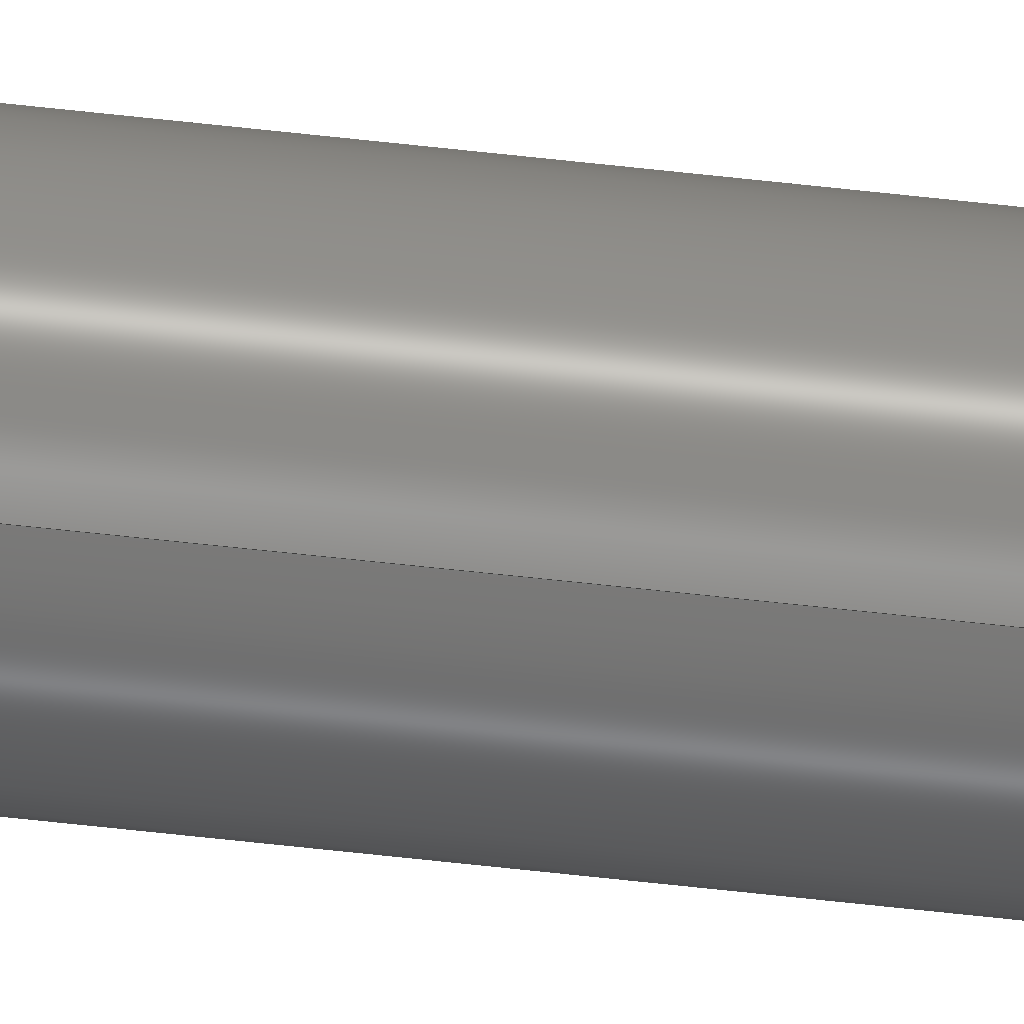
<metadata>
{"format":"step","ext":"step","renderer":"f3d","projection":"perspective","resolution":1024,"background":"white","views":[{"elev":-79.8,"azim":-95.9,"up":"+Z"}]}
</metadata>
<code>
ISO-10303-21;
DATA;
#1 = AXIS2_PLACEMENT_3D ( 'NONE', #10, #208, #164 ) ;
#2 = PRODUCT_DEFINITION_CONTEXT ( 'detailed design', #185, 'design' ) ;
#3 = CARTESIAN_POINT ( 'NONE',  ( 0, 436.5, -6 ) ) ;
#4 = DIRECTION ( 'NONE',  ( 8.66e-17, 0.7071, -0.7071 ) ) ;
#5 = ORIENTED_EDGE ( 'NONE', *, *, #40, .F. ) ;
#6 = LINE ( 'NONE', #186, #222 ) ;
#7 = DIRECTION ( 'NONE',  ( 0, -1, 0 ) ) ;
#8 = SURFACE_SIDE_STYLE ('',( #154 ) ) ;
#9 = CARTESIAN_POINT ( 'NONE',  ( 0, 0.5, 0 ) ) ;
#10 = CARTESIAN_POINT ( 'NONE',  ( 0, 0, 0 ) ) ;
#11 = CARTESIAN_POINT ( 'NONE',  ( 0, 437, -5.5 ) ) ;
#12 = VERTEX_POINT ( 'NONE', #226 ) ;
#13 = MANIFOLD_SOLID_BREP ( 'Chamfer1', #90 ) ;
#14 = ORIENTED_EDGE ( 'NONE', *, *, #94, .F. ) ;
#15 = DIRECTION ( 'NONE',  ( 0, 0, -1 ) ) ;
#16 = AXIS2_PLACEMENT_3D ( 'NONE', #9, #151, #46 ) ;
#17 = SHAPE_DEFINITION_REPRESENTATION ( #138, #75 ) ;
#18 = EDGE_CURVE ( 'NONE', #12, #37, #147, .T. ) ;
#19 = CONICAL_SURFACE ( 'NONE', #153, 5.5, 0.7854 ) ;
#20 = LINE ( 'NONE', #63, #119 ) ;
#21 = CIRCLE ( 'NONE', #238, 5.5 ) ;
#22 = COLOUR_RGB ( '',0.7529, 0.7529, 0.7529 ) ;
#23 = AXIS2_PLACEMENT_3D ( 'NONE', #30, #150, #118 ) ;
#24 = DIRECTION ( 'NONE',  ( -0, -1, -0 ) ) ;
#25 = STYLED_ITEM ( 'NONE', ( #144 ), #13 ) ;
#26 = ORIENTED_EDGE ( 'NONE', *, *, #225, .F. ) ;
#27 = ORIENTED_EDGE ( 'NONE', *, *, #198, .F. ) ;
#28 = DIRECTION ( 'NONE',  ( 0, -0, 1 ) ) ;
#29 = APPLICATION_CONTEXT ( 'automotive_design' ) ;
#30 = CARTESIAN_POINT ( 'NONE',  ( 0, 437, 0 ) ) ;
#31 = FACE_OUTER_BOUND ( 'NONE', #219, .T. ) ;
#32 = CARTESIAN_POINT ( 'NONE',  ( 0, 0.5, 0 ) ) ;
#33 = VERTEX_POINT ( 'NONE', #99 ) ;
#34 = ORIENTED_EDGE ( 'NONE', *, *, #231, .F. ) ;
#35 = ORIENTED_EDGE ( 'NONE', *, *, #202, .T. ) ;
#36 = UNCERTAINTY_MEASURE_WITH_UNIT (LENGTH_MEASURE( 1e-05 ), #187, 'distance_accuracy_value', 'NONE');
#37 = VERTEX_POINT ( 'NONE', #189 ) ;
#38 = ORIENTED_EDGE ( 'NONE', *, *, #221, .F. ) ;
#39 = SURFACE_STYLE_FILL_AREA ( #163 ) ;
#40 = EDGE_CURVE ( 'NONE', #92, #12, #237, .T. ) ;
#41 = ORIENTED_EDGE ( 'NONE', *, *, #175, .F. ) ;
#42 = PLANE ( 'NONE',  #131 ) ;
#43 = ADVANCED_FACE ( 'NONE', ( #72 ), #19, .T. ) ;
#44 = DIRECTION ( 'NONE',  ( 0, 0, 1 ) ) ;
#45 = APPLICATION_PROTOCOL_DEFINITION ( 'draft international standard', 'automotive_design', 1998, #29 ) ;
#46 = DIRECTION ( 'NONE',  ( 0, 0, 1 ) ) ;
#47 = DIRECTION ( 'NONE',  ( 0, 1, 0 ) ) ;
#48 = DIRECTION ( 'NONE',  ( 0, -1, 0 ) ) ;
#49 = DIRECTION ( 'NONE',  ( -0, -1, -0 ) ) ;
#50 = CARTESIAN_POINT ( 'NONE',  ( 0, 437, 0 ) ) ;
#51 = AXIS2_PLACEMENT_3D ( 'NONE', #193, #207, #67 ) ;
#52 = FACE_OUTER_BOUND ( 'NONE', #110, .T. ) ;
#53 = AXIS2_PLACEMENT_3D ( 'NONE', #32, #102, #121 ) ;
#54 = EDGE_CURVE ( 'NONE', #180, #37, #20, .T. ) ;
#55 = FACE_OUTER_BOUND ( 'NONE', #211, .T. ) ;
#56 = ORIENTED_EDGE ( 'NONE', *, *, #162, .T. ) ;
#57 = SURFACE_STYLE_USAGE ( .BOTH. , #188 ) ;
#58 = DIRECTION ( 'NONE',  ( 8.66e-17, -0.7071, 0.7071 ) ) ;
#59 = ORIENTED_EDGE ( 'NONE', *, *, #183, .T. ) ;
#60 = APPLICATION_PROTOCOL_DEFINITION ( 'draft international standard', 'automotive_design', 1998, #185 ) ;
#61 = CIRCLE ( 'NONE', #190, 5.5 ) ;
#62 = PRODUCT_CONTEXT ( 'NONE', #29, 'mechanical' ) ;
#63 = CARTESIAN_POINT ( 'NONE',  ( 0, 0.5, 6 ) ) ;
#64 =( NAMED_UNIT ( * ) SI_UNIT ( $, .STERADIAN. ) SOLID_ANGLE_UNIT ( ) );
#65 = AXIS2_PLACEMENT_3D ( 'NONE', #50, #170, #15 ) ;
#66 = CARTESIAN_POINT ( 'NONE',  ( 6.736e-16, 437, 5.5 ) ) ;
#67 = DIRECTION ( 'NONE',  ( 0, 0, -1 ) ) ;
#68 = DIRECTION ( 'NONE',  ( 0, 0, 1 ) ) ;
#69 = DIRECTION ( 'NONE',  ( 0, 0, 1 ) ) ;
#70 = ADVANCED_FACE ( 'NONE', ( #52 ), #195, .T. ) ;
#71 = ORIENTED_EDGE ( 'NONE', *, *, #18, .F. ) ;
#72 = FACE_OUTER_BOUND ( 'NONE', #120, .T. ) ;
#73 = CIRCLE ( 'NONE', #230, 6 ) ;
#74 = ORIENTED_EDGE ( 'NONE', *, *, #202, .F. ) ;
#75 = ADVANCED_BREP_SHAPE_REPRESENTATION ( '2201-E', ( #13, #1 ), #136 ) ;
#76 = ORIENTED_EDGE ( 'NONE', *, *, #168, .T. ) ;
#77 = FACE_OUTER_BOUND ( 'NONE', #87, .T. ) ;
#78 = CARTESIAN_POINT ( 'NONE',  ( 0, 0, 0 ) ) ;
#79 =( NAMED_UNIT ( * ) PLANE_ANGLE_UNIT ( ) SI_UNIT ( $, .RADIAN. ) );
#80 =( NAMED_UNIT ( * ) PLANE_ANGLE_UNIT ( ) SI_UNIT ( $, .RADIAN. ) );
#81 = VERTEX_POINT ( 'NONE', #209 ) ;
#82 = PRODUCT_DEFINITION_FORMATION_WITH_SPECIFIED_SOURCE ( 'ANY', '', #172, .NOT_KNOWN. ) ;
#83 = CARTESIAN_POINT ( 'NONE',  ( 0, 436.5, 0 ) ) ;
#84 = DIRECTION ( 'NONE',  ( 0, 1, 0 ) ) ;
#85 = DIRECTION ( 'NONE',  ( 0, 0, 1 ) ) ;
#86 = CARTESIAN_POINT ( 'NONE',  ( 7.042e-16, 437, 5.5 ) ) ;
#87 = EDGE_LOOP ( 'NONE', ( #140, #76 ) ) ;
#88 = ORIENTED_EDGE ( 'NONE', *, *, #198, .T. ) ;
#89 = VECTOR ( 'NONE', #232, 1000 ) ;
#90 = CLOSED_SHELL ( 'NONE', ( #167, #43, #70, #205, #137, #184, #127, #196 ) ) ;
#91 = PLANE ( 'NONE',  #201 ) ;
#92 = VERTEX_POINT ( 'NONE', #3 ) ;
#93 = CARTESIAN_POINT ( 'NONE',  ( 0, 0, 5.5 ) ) ;
#94 = EDGE_CURVE ( 'NONE', #180, #81, #21, .T. ) ;
#95 = CARTESIAN_POINT ( 'NONE',  ( 0, 437, 0 ) ) ;
#96 = CARTESIAN_POINT ( 'NONE',  ( 7.348e-16, 437, 6 ) ) ;
#97 =( NAMED_UNIT ( * ) SI_UNIT ( $, .STERADIAN. ) SOLID_ANGLE_UNIT ( ) );
#98 =( NAMED_UNIT ( * ) PLANE_ANGLE_UNIT ( ) SI_UNIT ( $, .RADIAN. ) );
#99 = CARTESIAN_POINT ( 'NONE',  ( 0, 0.5, -6 ) ) ;
#100 = FILL_AREA_STYLE_COLOUR ( '', #22 ) ;
#101 = STYLED_ITEM ( 'NONE', ( #234 ), #75 ) ;
#102 = DIRECTION ( 'NONE',  ( -0, 1, -0 ) ) ;
#103 = CARTESIAN_POINT ( 'NONE',  ( 0, 437, -6 ) ) ;
#104 = CARTESIAN_POINT ( 'NONE',  ( 0, 0, 0 ) ) ;
#105 = FILL_AREA_STYLE_COLOUR ( '', #239 ) ;
#106 = FACE_OUTER_BOUND ( 'NONE', #125, .T. ) ;
#107 = ORIENTED_EDGE ( 'NONE', *, *, #54, .T. ) ;
#108 = CONICAL_SURFACE ( 'NONE', #142, 6, 0.7854 ) ;
#109 = LINE ( 'NONE', #11, #130 ) ;
#110 = EDGE_LOOP ( 'NONE', ( #200, #174, #59, #74 ) ) ;
#111 = CIRCLE ( 'NONE', #139, 5.5 ) ;
#112 = AXIS2_PLACEMENT_3D ( 'NONE', #83, #166, #68 ) ;
#113 = CARTESIAN_POINT ( 'NONE',  ( 0, 436.5, 0 ) ) ;
#114 = MECHANICAL_DESIGN_GEOMETRIC_PRESENTATION_REPRESENTATION (  '', ( #101 ), #173 ) ;
#115 = DIRECTION ( 'NONE',  ( 0, 0, -1 ) ) ;
#116 = CARTESIAN_POINT ( 'NONE',  ( 0, 0.5, 0 ) ) ;
#117 = CARTESIAN_POINT ( 'NONE',  ( 0, 437, 0 ) ) ;
#118 = DIRECTION ( 'NONE',  ( 0, 0, 1 ) ) ;
#119 = VECTOR ( 'NONE', #204, 1000 ) ;
#120 = EDGE_LOOP ( 'NONE', ( #26, #165, #5, #38 ) ) ;
#121 = DIRECTION ( 'NONE',  ( 0, 0, 1 ) ) ;
#122 = UNCERTAINTY_MEASURE_WITH_UNIT (LENGTH_MEASURE( 1e-05 ), #210, 'distance_accuracy_value', 'NONE');
#123 = DIRECTION ( 'NONE',  ( 0, 0, -1 ) ) ;
#124 = DIRECTION ( 'NONE',  ( 0, 1, 0 ) ) ;
#125 = EDGE_LOOP ( 'NONE', ( #228, #14, #107, #235 ) ) ;
#126 = MECHANICAL_DESIGN_GEOMETRIC_PRESENTATION_REPRESENTATION (  '', ( #25 ), #177 ) ;
#127 = ADVANCED_FACE ( 'NONE', ( #31 ), #143, .T. ) ;
#128 = CYLINDRICAL_SURFACE ( 'NONE', #65, 6 ) ;
#129 = ORIENTED_EDGE ( 'NONE', *, *, #168, .F. ) ;
#130 = VECTOR ( 'NONE', #213, 1000 ) ;
#131 = AXIS2_PLACEMENT_3D ( 'NONE', #104, #84, #215 ) ;
#132 = DIRECTION ( 'NONE',  ( 0, 0, 1 ) ) ;
#133 = CIRCLE ( 'NONE', #53, 6 ) ;
#134 = CARTESIAN_POINT ( 'NONE',  ( 0, 437, 0 ) ) ;
#135 = SURFACE_STYLE_USAGE ( .BOTH. , #8 ) ;
#136 =( GEOMETRIC_REPRESENTATION_CONTEXT ( 3 ) GLOBAL_UNCERTAINTY_ASSIGNED_CONTEXT ( ( #122 ) ) GLOBAL_UNIT_ASSIGNED_CONTEXT ( ( #210, #79, #64 ) ) REPRESENTATION_CONTEXT ( 'NONE', 'WORKASPACE' ) );
#137 = ADVANCED_FACE ( 'NONE', ( #55 ), #91, .T. ) ;
#138 = PRODUCT_DEFINITION_SHAPE ( 'NONE', 'NONE',  #176 ) ;
#139 = AXIS2_PLACEMENT_3D ( 'NONE', #95, #124, #44 ) ;
#140 = ORIENTED_EDGE ( 'NONE', *, *, #94, .T. ) ;
#141 = EDGE_LOOP ( 'NONE', ( #71, #88, #35, #218 ) ) ;
#142 = AXIS2_PLACEMENT_3D ( 'NONE', #194, #152, #69 ) ;
#143 = CONICAL_SURFACE ( 'NONE', #51, 5.5, 0.7854 ) ;
#144 = PRESENTATION_STYLE_ASSIGNMENT (( #57 ) ) ;
#145 = DIRECTION ( 'NONE',  ( -0, 1, -0 ) ) ;
#146 = DIRECTION ( 'NONE',  ( 0, 0, 1 ) ) ;
#147 = LINE ( 'NONE', #96, #89 ) ;
#148 = ORIENTED_EDGE ( 'NONE', *, *, #225, .T. ) ;
#149 = FILL_AREA_STYLE ('',( #100 ) ) ;
#150 = DIRECTION ( 'NONE',  ( 0, 1, 0 ) ) ;
#151 = DIRECTION ( 'NONE',  ( -0, 1, -0 ) ) ;
#152 = DIRECTION ( 'NONE',  ( -0, 1, -0 ) ) ;
#153 = AXIS2_PLACEMENT_3D ( 'NONE', #134, #48, #115 ) ;
#154 = SURFACE_STYLE_FILL_AREA ( #149 ) ;
#155 = DIRECTION ( 'NONE',  ( 0, 0, 1 ) ) ;
#156 = ORIENTED_EDGE ( 'NONE', *, *, #175, .T. ) ;
#157 = UNCERTAINTY_MEASURE_WITH_UNIT (LENGTH_MEASURE( 1e-05 ), #182, 'distance_accuracy_value', 'NONE');
#158 = PRESENTATION_LAYER_ASSIGNMENT (  '', '', ( #101 ) ) ;
#159 = AXIS2_PLACEMENT_3D ( 'NONE', #212, #169, #123 ) ;
#160 = CIRCLE ( 'NONE', #112, 6 ) ;
#161 = FACE_OUTER_BOUND ( 'NONE', #141, .T. ) ;
#162 = EDGE_CURVE ( 'NONE', #81, #33, #6, .T. ) ;
#163 = FILL_AREA_STYLE ('',( #105 ) ) ;
#164 = DIRECTION ( 'NONE',  ( 1, 0, 0 ) ) ;
#165 = ORIENTED_EDGE ( 'NONE', *, *, #231, .T. ) ;
#166 = DIRECTION ( 'NONE',  ( 0, -1, 0 ) ) ;
#167 = ADVANCED_FACE ( 'NONE', ( #240 ), #197, .T. ) ;
#168 = EDGE_CURVE ( 'NONE', #81, #180, #61, .T. ) ;
#169 = DIRECTION ( 'NONE',  ( -0, -1, -0 ) ) ;
#170 = DIRECTION ( 'NONE',  ( -0, -1, -0 ) ) ;
#171 = EDGE_LOOP ( 'NONE', ( #129, #56, #192, #203 ) ) ;
#172 = PRODUCT ( '2201-E', '2201-E', '', ( #62 ) ) ;
#173 =( GEOMETRIC_REPRESENTATION_CONTEXT ( 3 ) GLOBAL_UNCERTAINTY_ASSIGNED_CONTEXT ( ( #36 ) ) GLOBAL_UNIT_ASSIGNED_CONTEXT ( ( #187, #98, #227 ) ) REPRESENTATION_CONTEXT ( 'NONE', 'WORKASPACE' ) );
#174 = ORIENTED_EDGE ( 'NONE', *, *, #18, .T. ) ;
#175 = EDGE_CURVE ( 'NONE', #229, #217, #111, .T. ) ;
#176 = PRODUCT_DEFINITION ( 'UNKNOWN', '', #82, #2 ) ;
#177 =( GEOMETRIC_REPRESENTATION_CONTEXT ( 3 ) GLOBAL_UNCERTAINTY_ASSIGNED_CONTEXT ( ( #157 ) ) GLOBAL_UNIT_ASSIGNED_CONTEXT ( ( #182, #80, #97 ) ) REPRESENTATION_CONTEXT ( 'NONE', 'WORKASPACE' ) );
#178 = ORIENTED_EDGE ( 'NONE', *, *, #221, .T. ) ;
#179 = LINE ( 'NONE', #103, #236 ) ;
#180 = VERTEX_POINT ( 'NONE', #93 ) ;
#181 = PRESENTATION_LAYER_ASSIGNMENT (  '', '', ( #25 ) ) ;
#182 =( LENGTH_UNIT ( ) NAMED_UNIT ( * ) SI_UNIT ( .MILLI., .METRE. ) );
#183 = EDGE_CURVE ( 'NONE', #37, #33, #73, .T. ) ;
#184 = ADVANCED_FACE ( 'NONE', ( #77 ), #42, .F. ) ;
#185 = APPLICATION_CONTEXT ( 'automotive_design' ) ;
#186 = CARTESIAN_POINT ( 'NONE',  ( 7.348e-16, 0.5, -6 ) ) ;
#187 =( LENGTH_UNIT ( ) NAMED_UNIT ( * ) SI_UNIT ( .MILLI., .METRE. ) );
#188 = SURFACE_SIDE_STYLE ('',( #39 ) ) ;
#189 = CARTESIAN_POINT ( 'NONE',  ( 7.348e-16, 0.5, 6 ) ) ;
#190 = AXIS2_PLACEMENT_3D ( 'NONE', #78, #24, #146 ) ;
#191 = DIRECTION ( 'NONE',  ( -0, -1, -0 ) ) ;
#192 = ORIENTED_EDGE ( 'NONE', *, *, #183, .F. ) ;
#193 = CARTESIAN_POINT ( 'NONE',  ( 0, 437, 0 ) ) ;
#194 = CARTESIAN_POINT ( 'NONE',  ( 0, 0.5, 0 ) ) ;
#195 = CYLINDRICAL_SURFACE ( 'NONE', #159, 6 ) ;
#196 = ADVANCED_FACE ( 'NONE', ( #106 ), #108, .T. ) ;
#197 = CONICAL_SURFACE ( 'NONE', #16, 6, 0.7854 ) ;
#198 = EDGE_CURVE ( 'NONE', #12, #92, #160, .T. ) ;
#199 = PRODUCT_RELATED_PRODUCT_CATEGORY ( 'part', '', ( #172 ) ) ;
#200 = ORIENTED_EDGE ( 'NONE', *, *, #40, .T. ) ;
#201 = AXIS2_PLACEMENT_3D ( 'NONE', #117, #47, #28 ) ;
#202 = EDGE_CURVE ( 'NONE', #92, #33, #179, .T. ) ;
#203 = ORIENTED_EDGE ( 'NONE', *, *, #54, .F. ) ;
#204 = DIRECTION ( 'NONE',  ( 0, 0.7071, 0.7071 ) ) ;
#205 = ADVANCED_FACE ( 'NONE', ( #161 ), #128, .T. ) ;
#206 = CARTESIAN_POINT ( 'NONE',  ( 0, 437, -5.5 ) ) ;
#207 = DIRECTION ( 'NONE',  ( 0, -1, 0 ) ) ;
#208 = DIRECTION ( 'NONE',  ( 0, 0, 1 ) ) ;
#209 = CARTESIAN_POINT ( 'NONE',  ( 7.042e-16, 0, -5.5 ) ) ;
#210 =( LENGTH_UNIT ( ) NAMED_UNIT ( * ) SI_UNIT ( .MILLI., .METRE. ) );
#211 = EDGE_LOOP ( 'NONE', ( #156, #148 ) ) ;
#212 = CARTESIAN_POINT ( 'NONE',  ( 0, 437, 0 ) ) ;
#213 = DIRECTION ( 'NONE',  ( 0, -0.7071, -0.7071 ) ) ;
#214 = CARTESIAN_POINT ( 'NONE',  ( 0, 0, 0 ) ) ;
#215 = DIRECTION ( 'NONE',  ( 0, -0, 1 ) ) ;
#216 = EDGE_CURVE ( 'NONE', #33, #37, #133, .T. ) ;
#217 = VERTEX_POINT ( 'NONE', #86 ) ;
#218 = ORIENTED_EDGE ( 'NONE', *, *, #216, .T. ) ;
#219 = EDGE_LOOP ( 'NONE', ( #34, #41, #178, #27 ) ) ;
#220 = VECTOR ( 'NONE', #58, 1000 ) ;
#221 = EDGE_CURVE ( 'NONE', #229, #92, #109, .T. ) ;
#222 = VECTOR ( 'NONE', #4, 1000 ) ;
#223 = LINE ( 'NONE', #66, #220 ) ;
#224 = AXIS2_PLACEMENT_3D ( 'NONE', #113, #7, #132 ) ;
#225 = EDGE_CURVE ( 'NONE', #217, #229, #233, .T. ) ;
#226 = CARTESIAN_POINT ( 'NONE',  ( 7.348e-16, 436.5, 6 ) ) ;
#227 =( NAMED_UNIT ( * ) SI_UNIT ( $, .STERADIAN. ) SOLID_ANGLE_UNIT ( ) );
#228 = ORIENTED_EDGE ( 'NONE', *, *, #162, .F. ) ;
#229 = VERTEX_POINT ( 'NONE', #206 ) ;
#230 = AXIS2_PLACEMENT_3D ( 'NONE', #116, #145, #155 ) ;
#231 = EDGE_CURVE ( 'NONE', #217, #12, #223, .T. ) ;
#232 = DIRECTION ( 'NONE',  ( -0, -1, -0 ) ) ;
#233 = CIRCLE ( 'NONE', #23, 5.5 ) ;
#234 = PRESENTATION_STYLE_ASSIGNMENT (( #135 ) ) ;
#235 = ORIENTED_EDGE ( 'NONE', *, *, #216, .F. ) ;
#236 = VECTOR ( 'NONE', #191, 1000 ) ;
#237 = CIRCLE ( 'NONE', #224, 6 ) ;
#238 = AXIS2_PLACEMENT_3D ( 'NONE', #214, #49, #85 ) ;
#239 = COLOUR_RGB ( '',0.7529, 0.7529, 0.7529 ) ;
#240 = FACE_OUTER_BOUND ( 'NONE', #171, .T. ) ;
ENDSEC;
END-ISO-10303-21;

</code>
